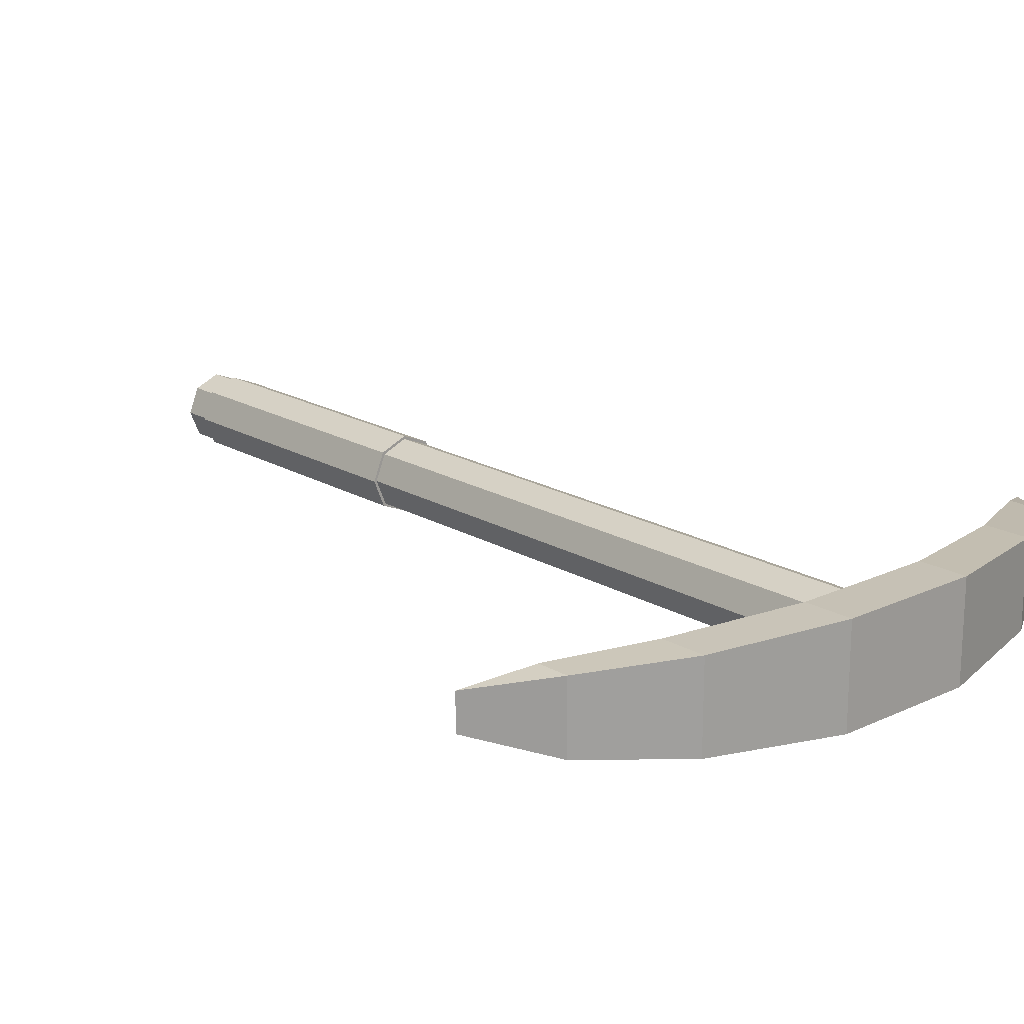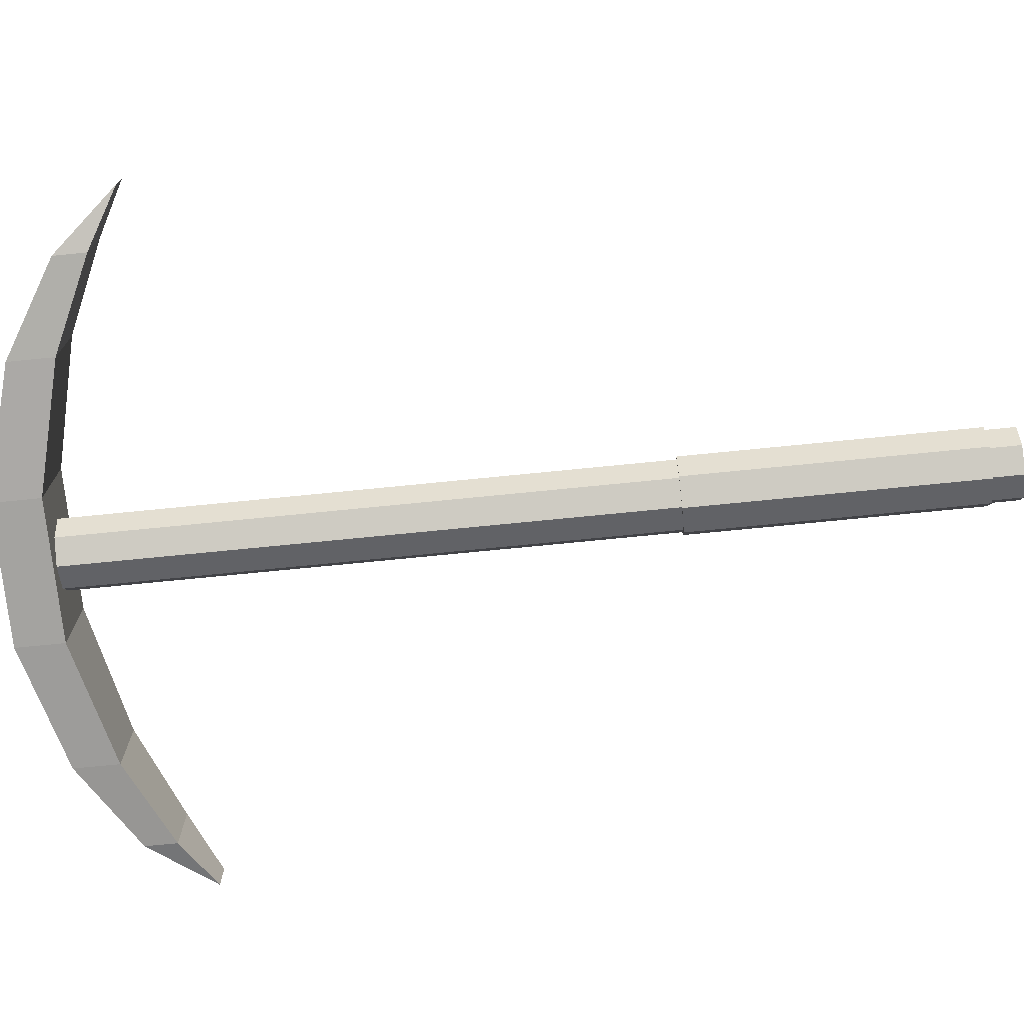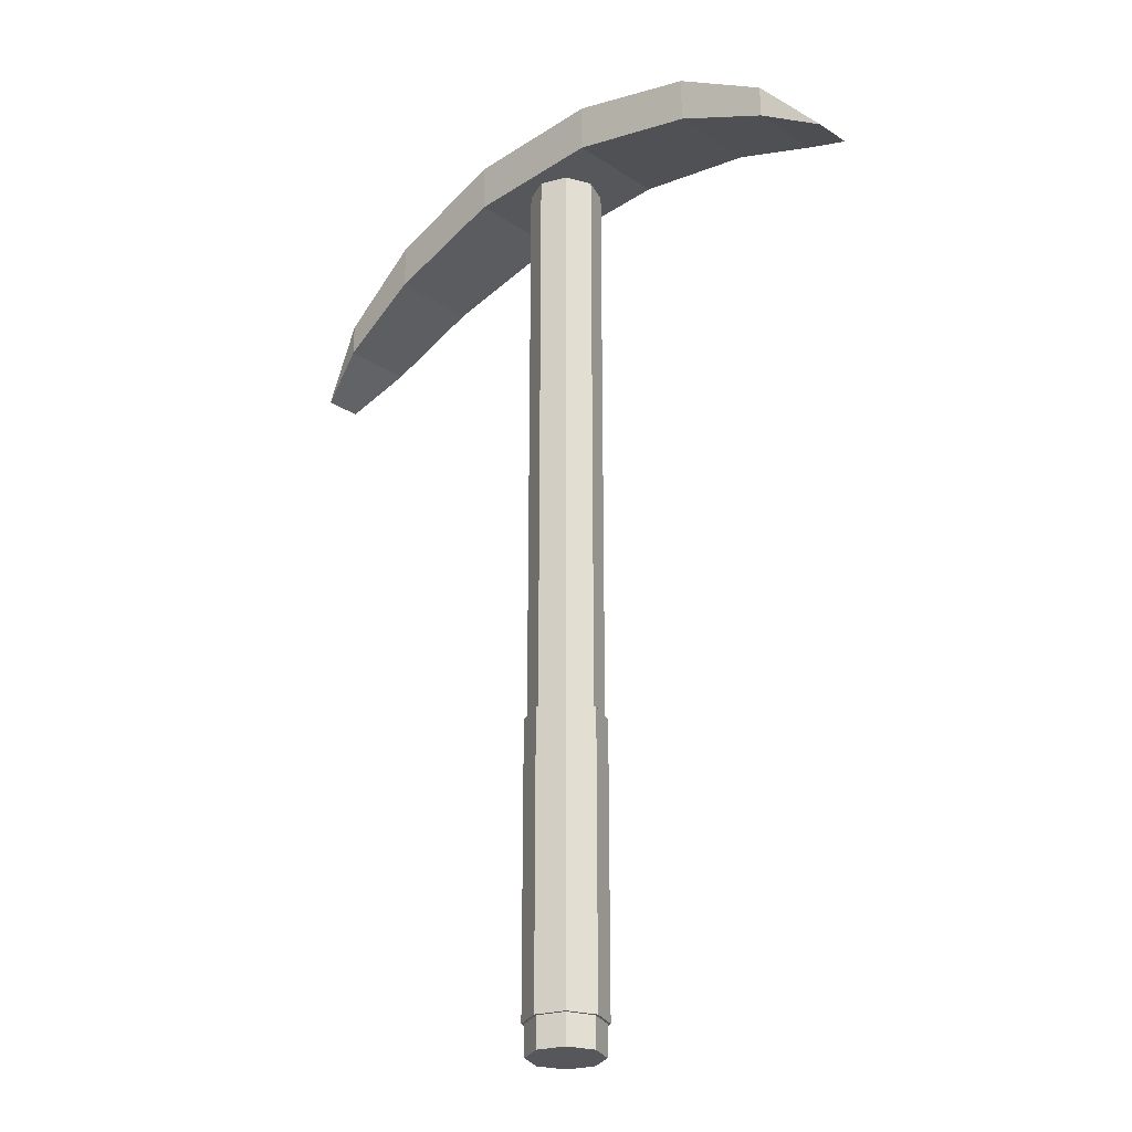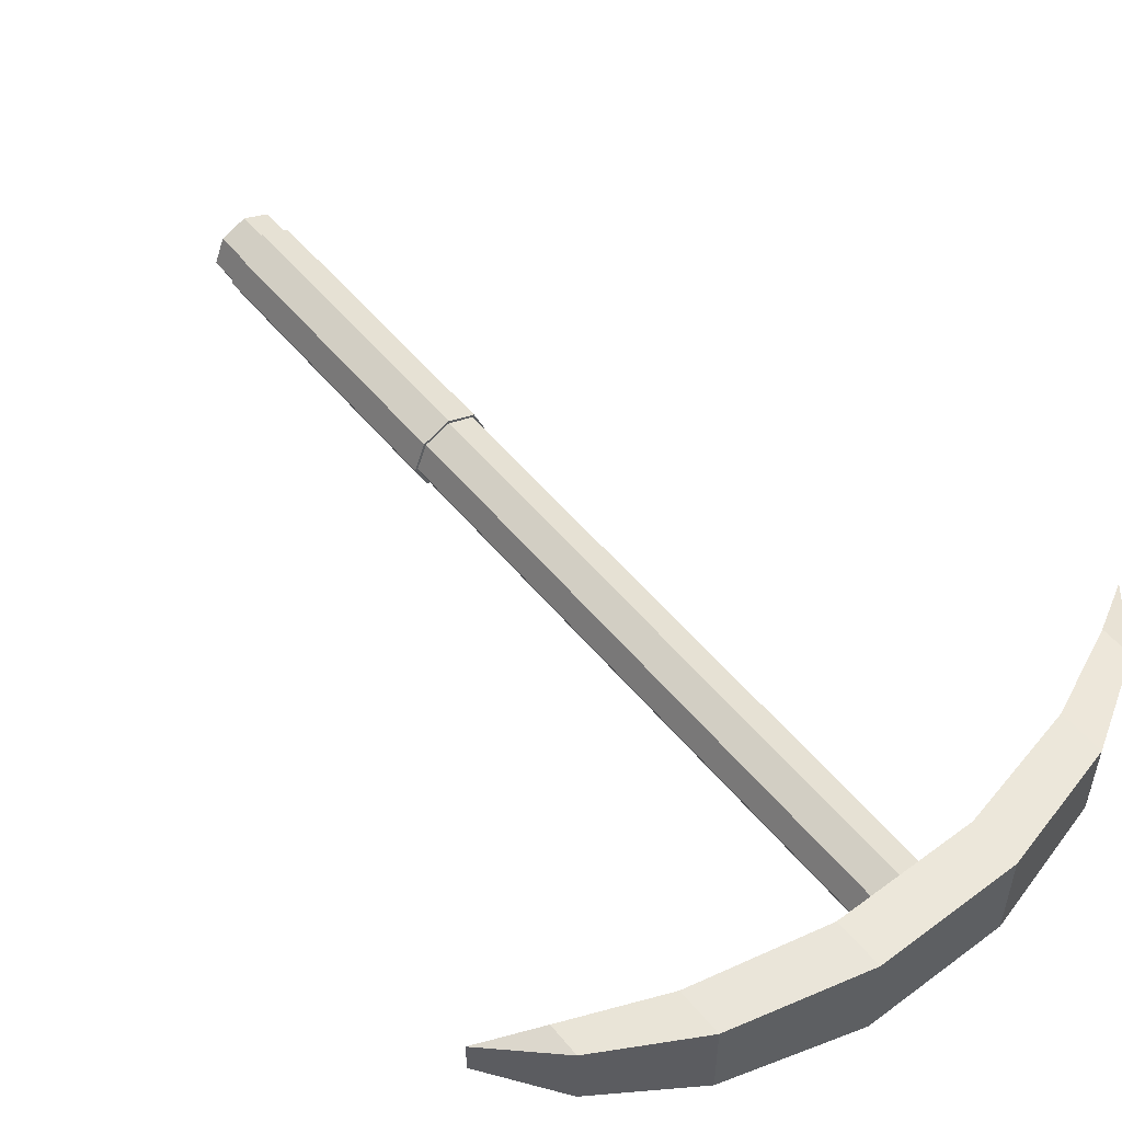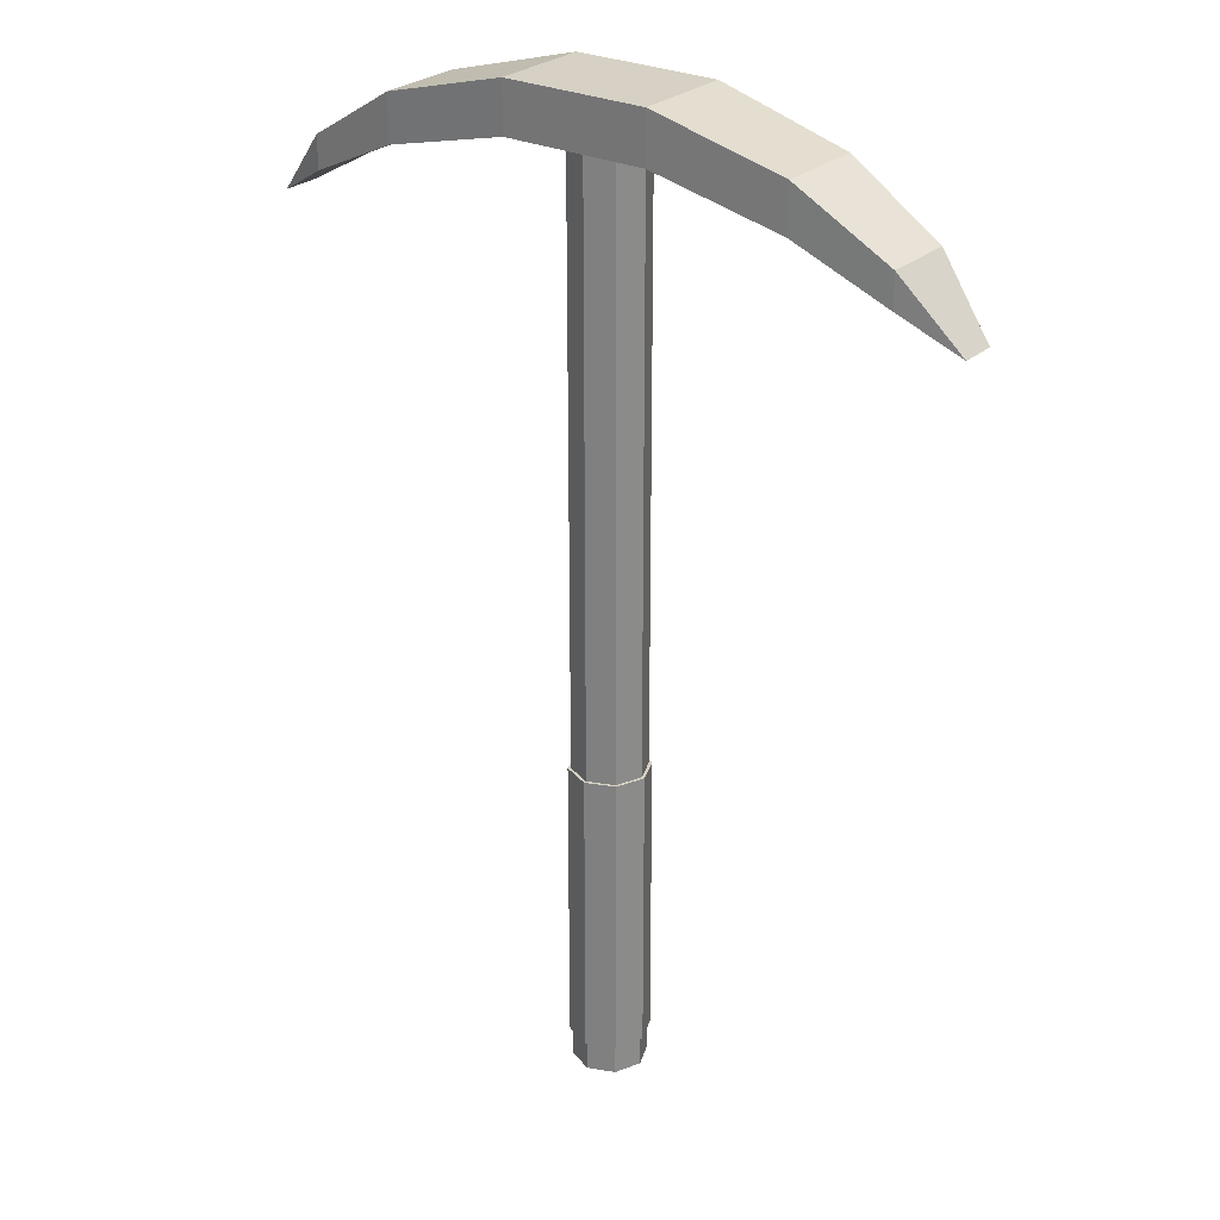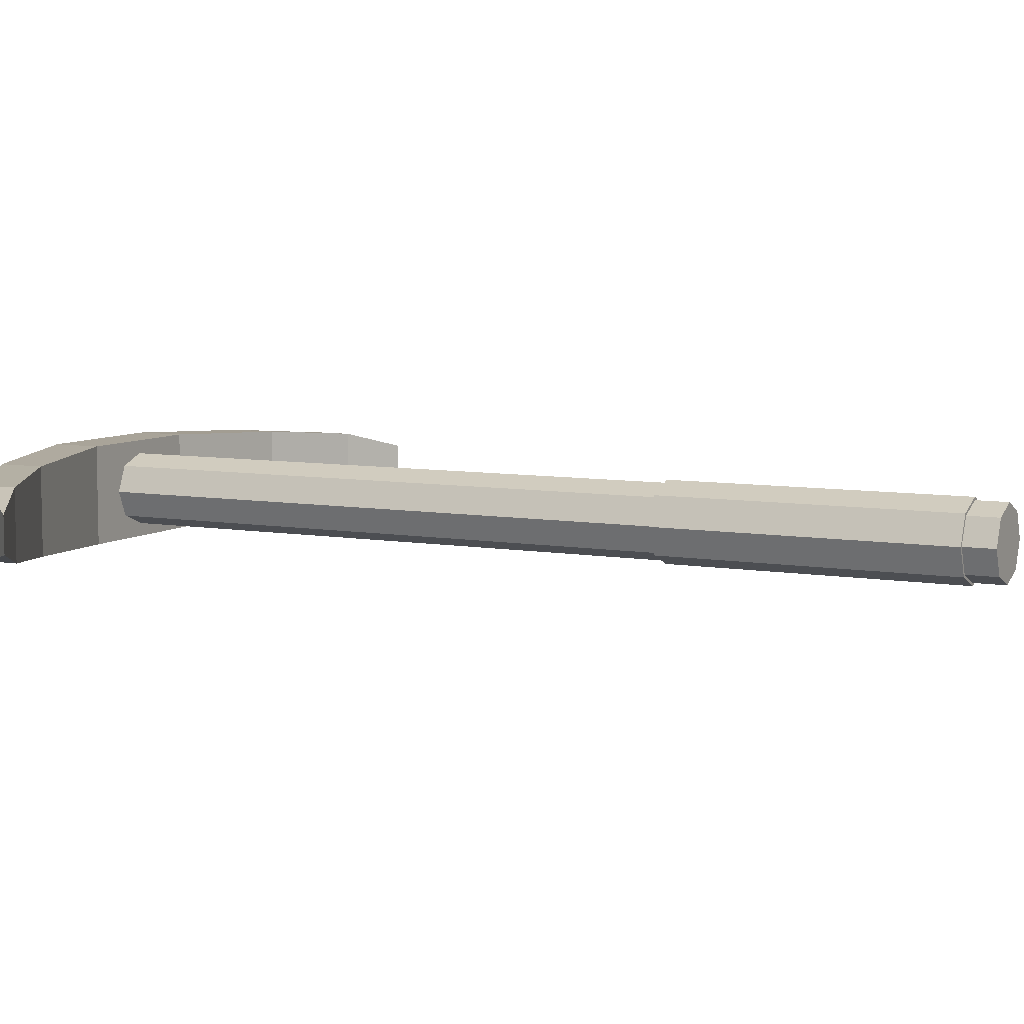
<metadata>
{"format":"obj","ext":"obj","renderer":"f3d","projection":"perspective","resolution":1024,"background":"white","views":[{"elev":18.8,"azim":138.1,"up":"+Z"},{"elev":-72.9,"azim":-84.3,"up":"+Z"},{"elev":-27.4,"azim":-135.1,"up":"+Y"},{"elev":53.1,"azim":141.6,"up":"+Z"},{"elev":27.0,"azim":-143.1,"up":"+Y"},{"elev":7.2,"azim":-62.9,"up":"+Z"}]}
</metadata>
<code>
o Axe_Cube.002
v 0.2791 0.9722 0.05974
v -0.4057 0.9597 0.04823
v 0.2791 0.9722 -0.05974
v -0.09934 1.084 0.06837
v -0.4057 0.9597 -0.04823
v 0.4057 0.9597 0.04823
v -0.2791 0.9722 0.05974
v -0.09934 1.084 -0.06837
v -0.2791 0.9722 -0.05974
v 0.4057 0.9597 -0.04823
v 0 1.016 -0.05
v -0.4057 0.9144 -0.04823
v 0.2791 1.036 -0.05974
v 0.09934 1.084 0.06837
v 0.2791 1.036 0.05974
v -0.4057 0.9144 0.04823
v -0.2791 1.036 -0.05974
v 0.4057 0.9144 -0.04823
v 0.09934 1.084 -0.06837
v 0.4057 0.9144 0.04823
v -0.2791 1.036 0.05974
v -0.09934 1.016 -0.06837
v -0.09934 1.016 0.06837
v 0.09934 1.016 -0.06837
v 0.09934 1.016 0.06837
v -0.03535 1.016 -0.03535
v -0.05 1.016 0
v -0.03535 1.016 0.03535
v 0 1.016 0.05
v 0.03535 1.016 0.03535
v 0.05 1.016 0
v 0.03535 1.016 -0.03535
v 0 -0.2424 -0.05
v -0.03535 -0.2424 -0.03535
v -0.05 -0.2424 0
v -0.03535 -0.2424 0.03535
v 0 -0.2424 0.05
v 0.03535 -0.2424 0.03535
v 0.05 -0.2424 0
v 0.03535 -0.2424 -0.03535
v 0.05 0.2003 0
v 0.03535 0.2003 0.03535
v 0 0.2003 0.05
v -0.03535 0.2003 0.03535
v -0.05 0.2003 0
v -0.03535 0.2003 -0.03535
v 0.03535 0.2003 -0.03535
v 0 0.2003 -0.05
v 0.05 -0.2003 0
v 0 -0.2003 0.05
v -0.05 -0.2003 0
v 0.03535 -0.2003 -0.03535
v 0.03535 -0.2003 0.03535
v -0.03535 -0.2003 0.03535
v -0.03535 -0.2003 -0.03535
v 0 -0.2003 -0.05
v 0.03821 -0.2003 0.03821
v 0.03821 0.2003 0.03821
v -0.03821 -0.2003 0.03821
v -0.03821 0.2003 0.03821
v -0.03821 -0.2003 -0.03821
v -0.03821 0.2003 -0.03821
v -0 -0.2003 -0.05403
v -0 0.2003 -0.05403
v 0.03821 0.2003 -0.03821
v -0.05403 0.2003 -0
v -0 0.2003 0.05403
v 0.05403 0.2003 -0
v 0.05403 -0.2003 -0
v -0 -0.2003 0.05403
v -0.05403 -0.2003 -0
v 0.03821 -0.2003 -0.03821
v -0.4833 0.8703 0.02493
v -0.4833 0.8703 -0.02493
v 0.4833 0.8703 0.02493
v 0.4833 0.8703 -0.02493
f 22 23 7 9
f 7 21 2 16
f 19 8 4 14
f 5 12 74
f 8 19 24 22
f 73 16 2
f 73 74 12 16
f 15 1 20 6
f 3 13 10 18
f 17 9 12 5
f 24 19 13 3
f 23 4 21 7
f 25 24 3 1
f 20 18 76 75
f 10 6 75 76
f 10 76 18
f 9 7 16 12
f 4 8 17 21
f 4 23 25 14
f 8 22 9 17
f 13 15 6 10
f 1 3 18 20
f 21 17 5 2
f 19 14 15 13
f 14 25 1 15
f 11 22 24
f 11 24 32
f 32 24 31
f 24 25 31
f 31 25 30
f 30 25 29
f 26 22 11
f 27 22 26
f 22 27 23
f 27 28 23
f 29 23 28
f 23 29 25
f 2 5 74 73
f 6 20 75
f 53 38 39 49
f 54 36 37 50
f 55 34 35 51
f 49 39 40 52
f 50 37 38 53
f 51 35 36 54
f 56 33 34 55
f 52 40 33 56
f 33 40 39 38 37 36 35 34
f 32 47 48 11
f 11 48 46 26
f 27 45 44 28
f 29 43 42 30
f 31 41 47 32
f 26 46 45 27
f 28 44 43 29
f 30 42 41 31
f 44 60 67 43
f 52 72 69 49
f 46 62 66 45
f 53 57 70 50
f 41 68 65 47
f 54 59 71 51
f 43 67 58 42
f 55 61 63 56
f 65 72 63 64
f 64 63 61 62
f 66 71 59 60
f 67 70 57 58
f 68 69 72 65
f 62 61 71 66
f 60 59 70 67
f 58 57 69 68
f 51 71 61 55
f 42 58 68 41
f 50 70 59 54
f 47 65 64 48
f 49 69 57 53
f 48 64 62 46
f 56 63 72 52
f 45 66 60 44

</code>
